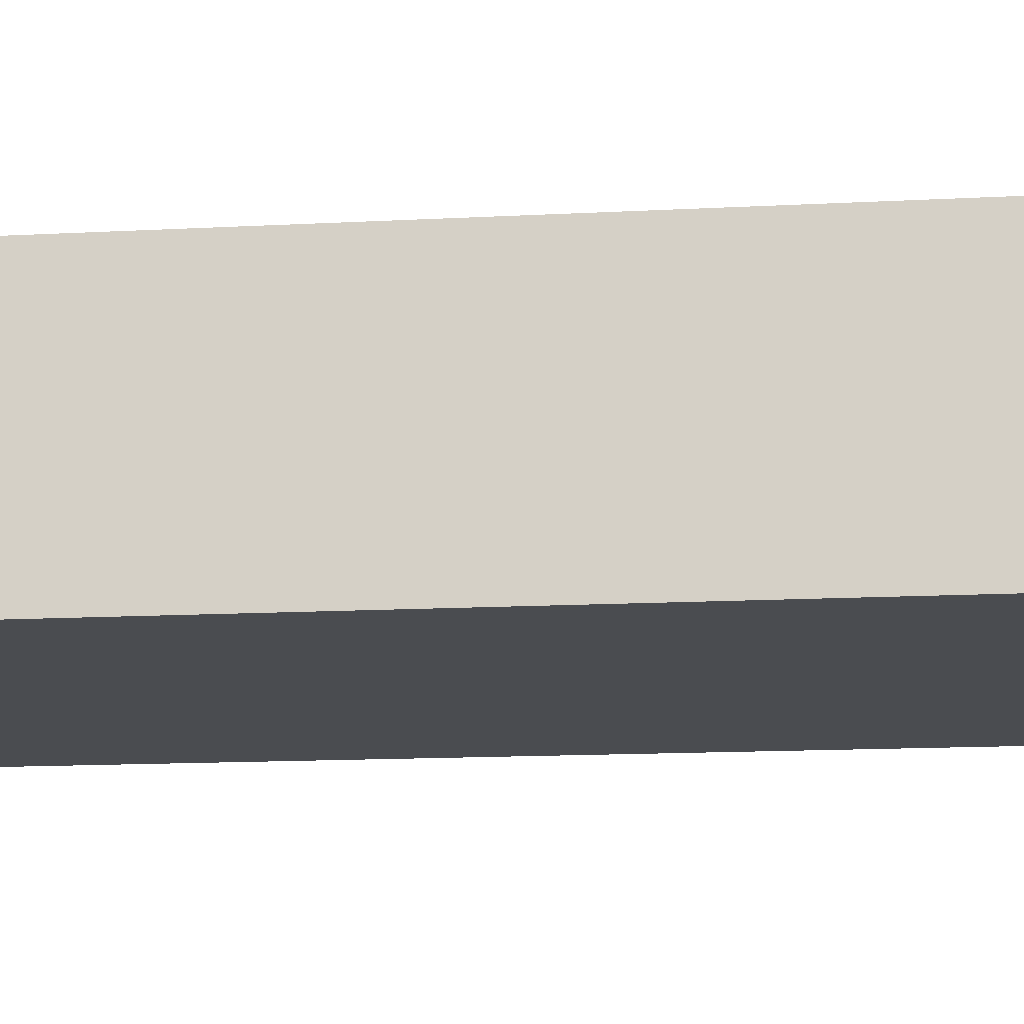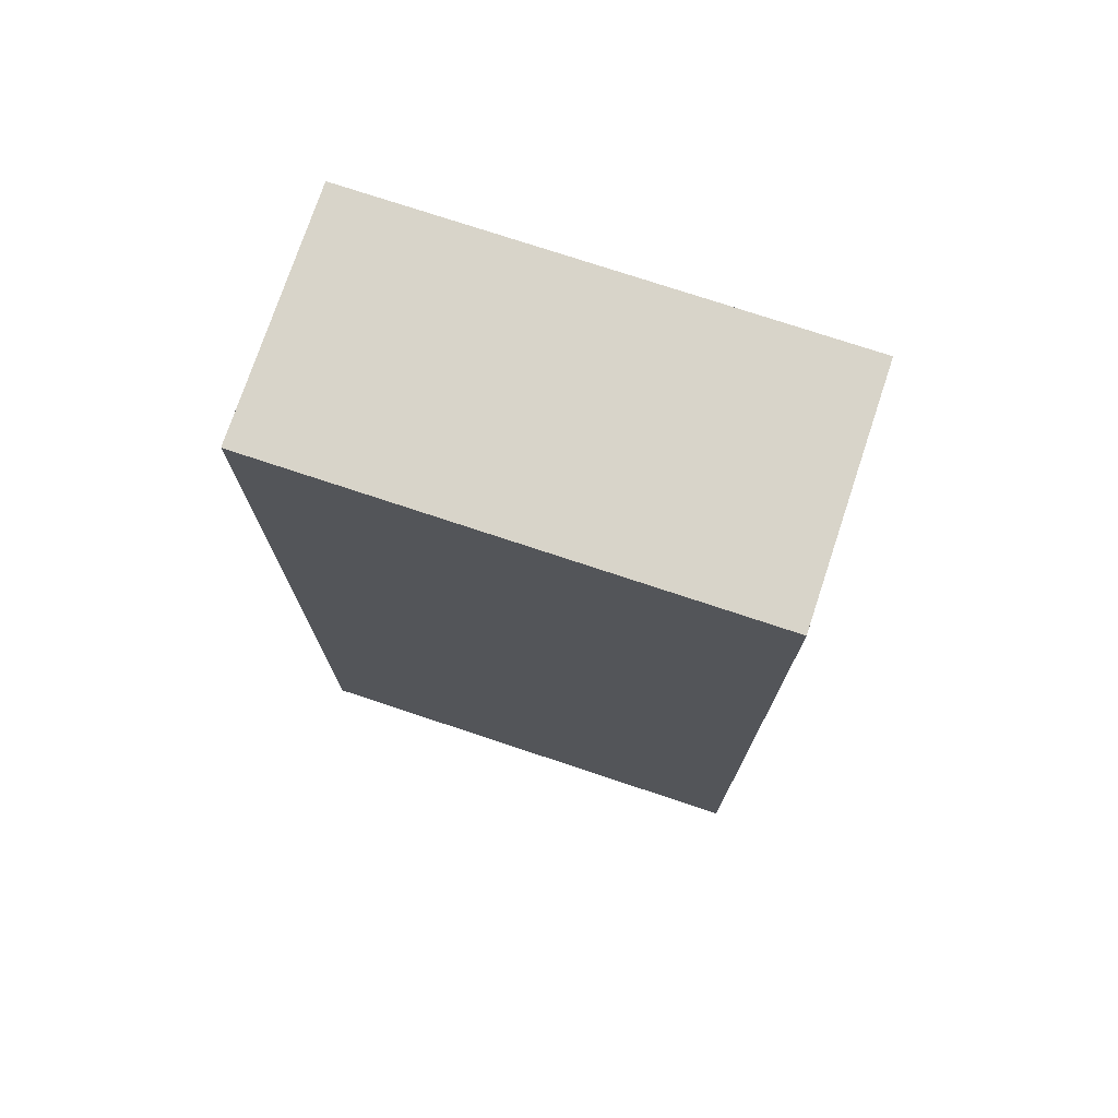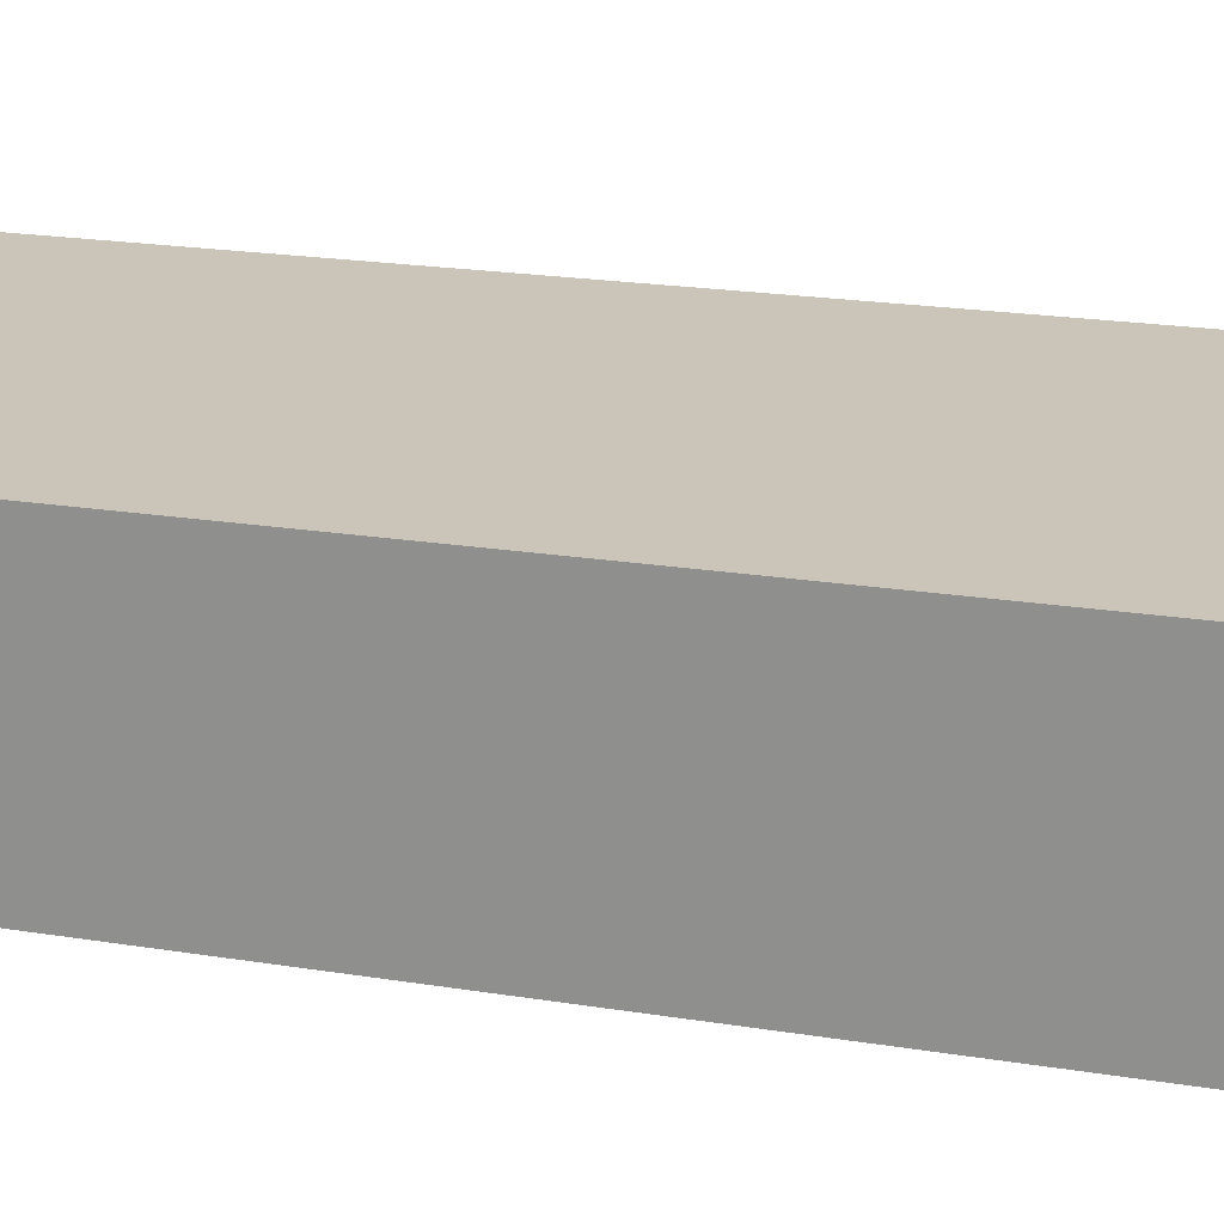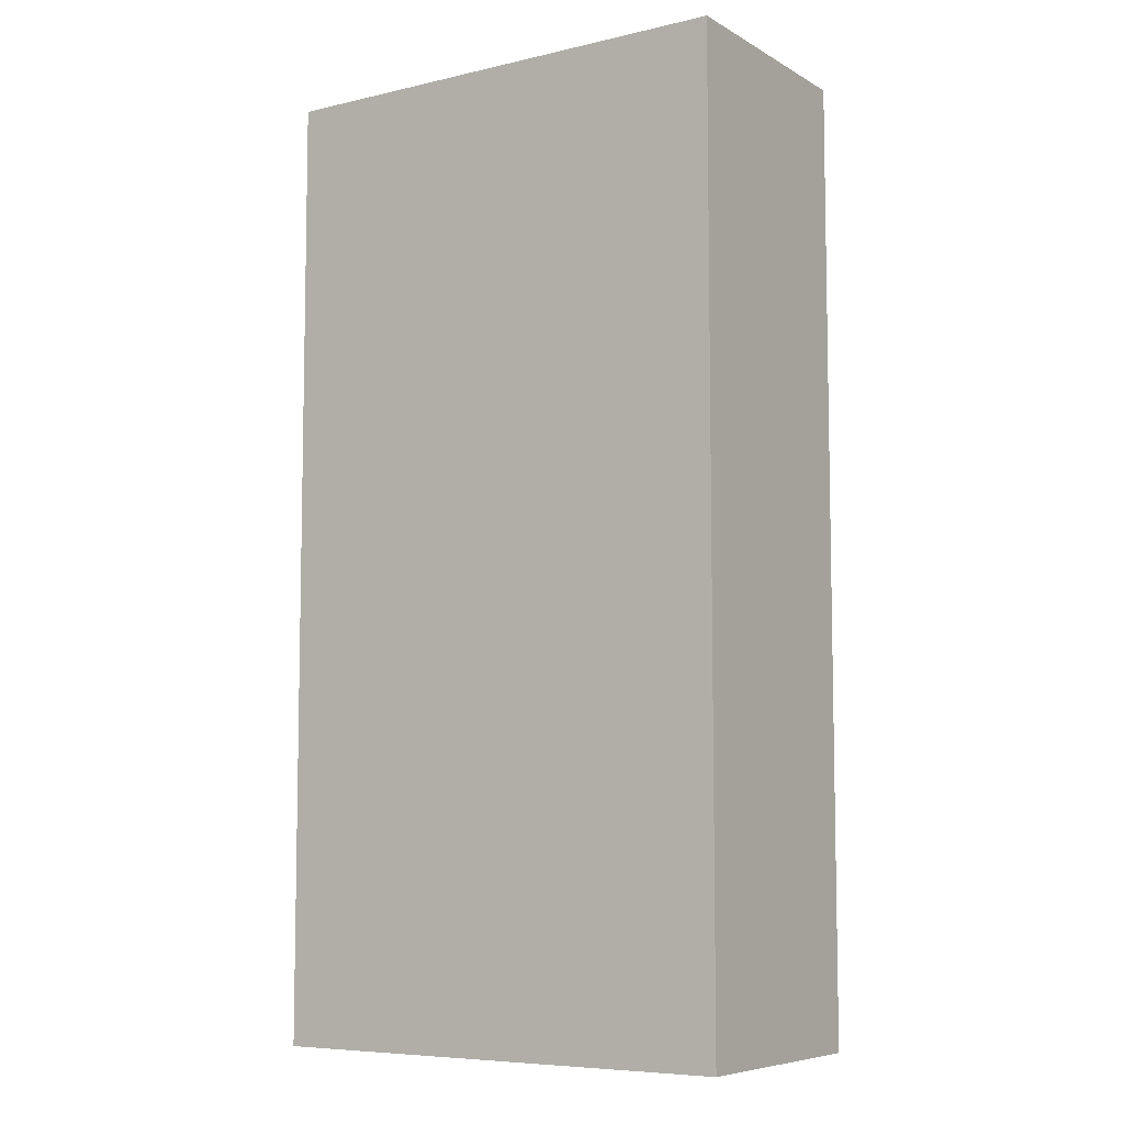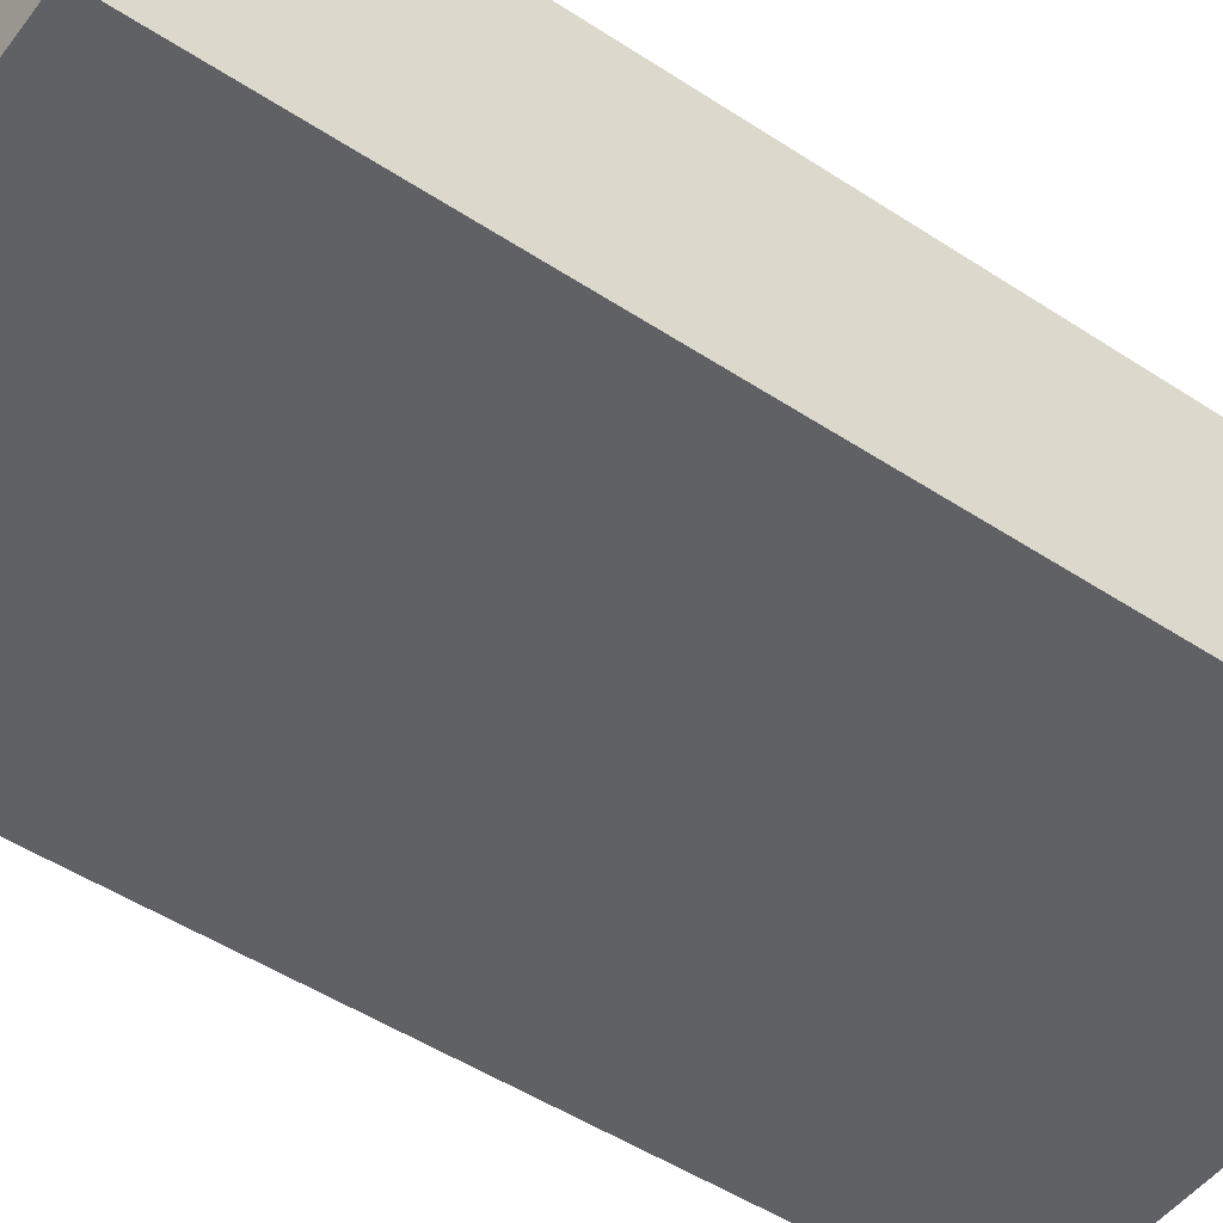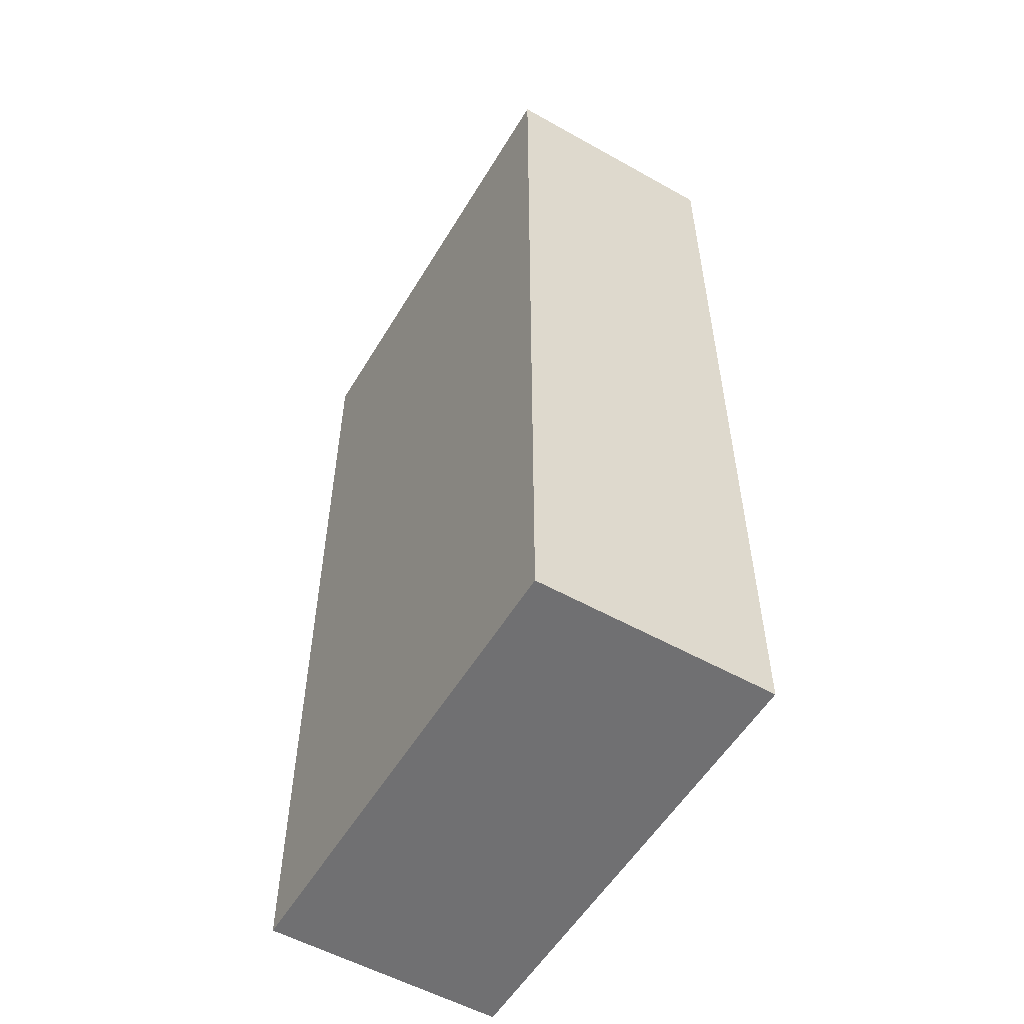
<metadata>
{"format":"obj","ext":"obj","renderer":"f3d","projection":"perspective","resolution":1024,"background":"white","views":[{"elev":-14.7,"azim":-83.5,"up":"+Y"},{"elev":75.0,"azim":18.4,"up":"+Z"},{"elev":20.5,"azim":-73.5,"up":"+Y"},{"elev":-7.2,"azim":33.5,"up":"+Z"},{"elev":-49.9,"azim":54.2,"up":"+Y"},{"elev":-55.0,"azim":59.4,"up":"+Z"}]}
</metadata>
<code>
v 2 0 4
v 0 0 4
v 0 0 -0
v 2 0 0
v 2 1 4
v -0 1 4
v 0 1 -0
v 2 1 0
f 2 3 4
f 8 7 6
f 1 5 6
f 2 6 7
f 7 8 4
f 1 4 8
f 1 2 4
f 5 8 6
f 2 1 6
f 3 2 7
f 3 7 4
f 5 1 8

</code>
